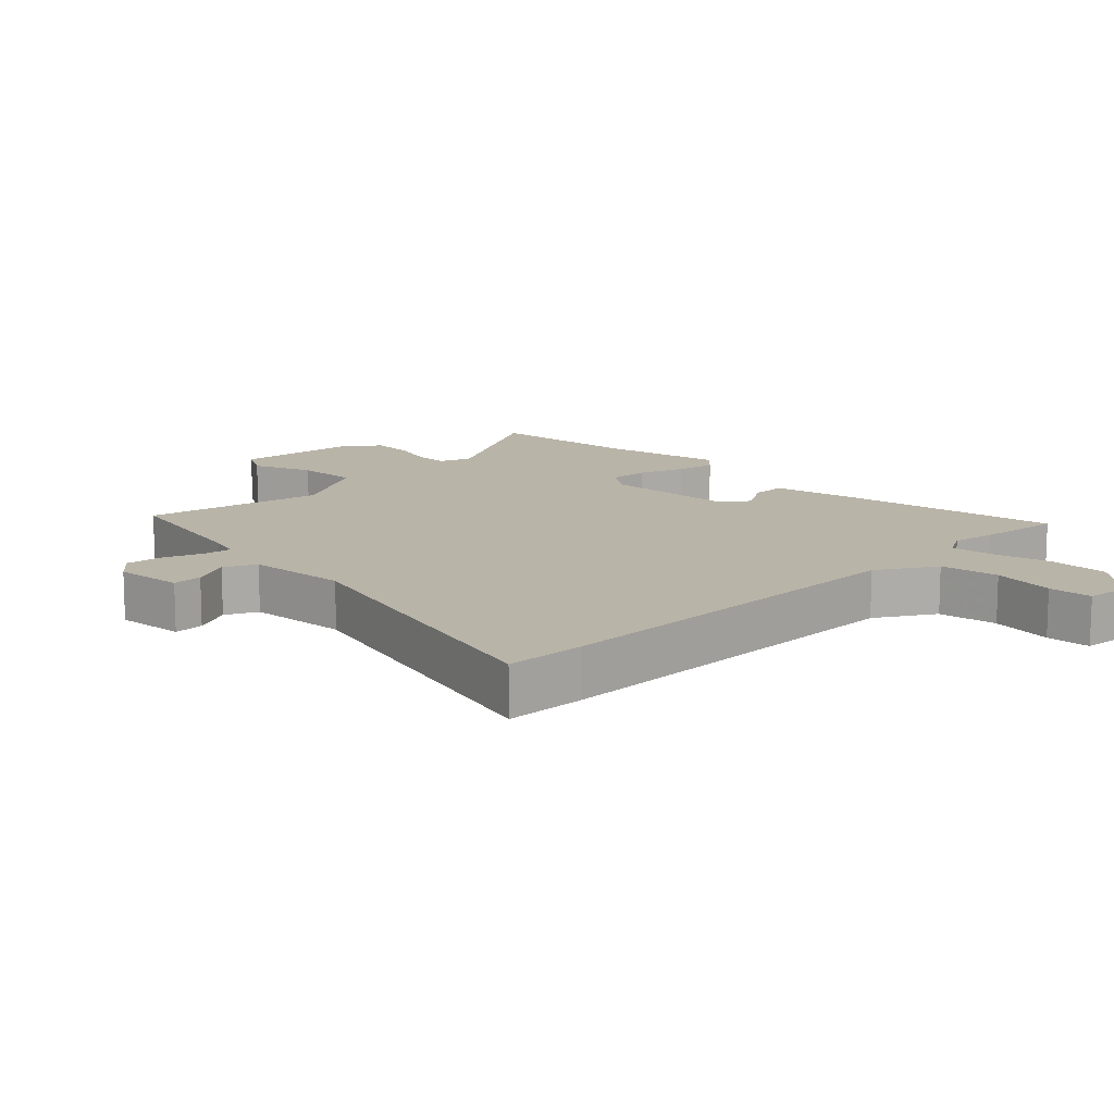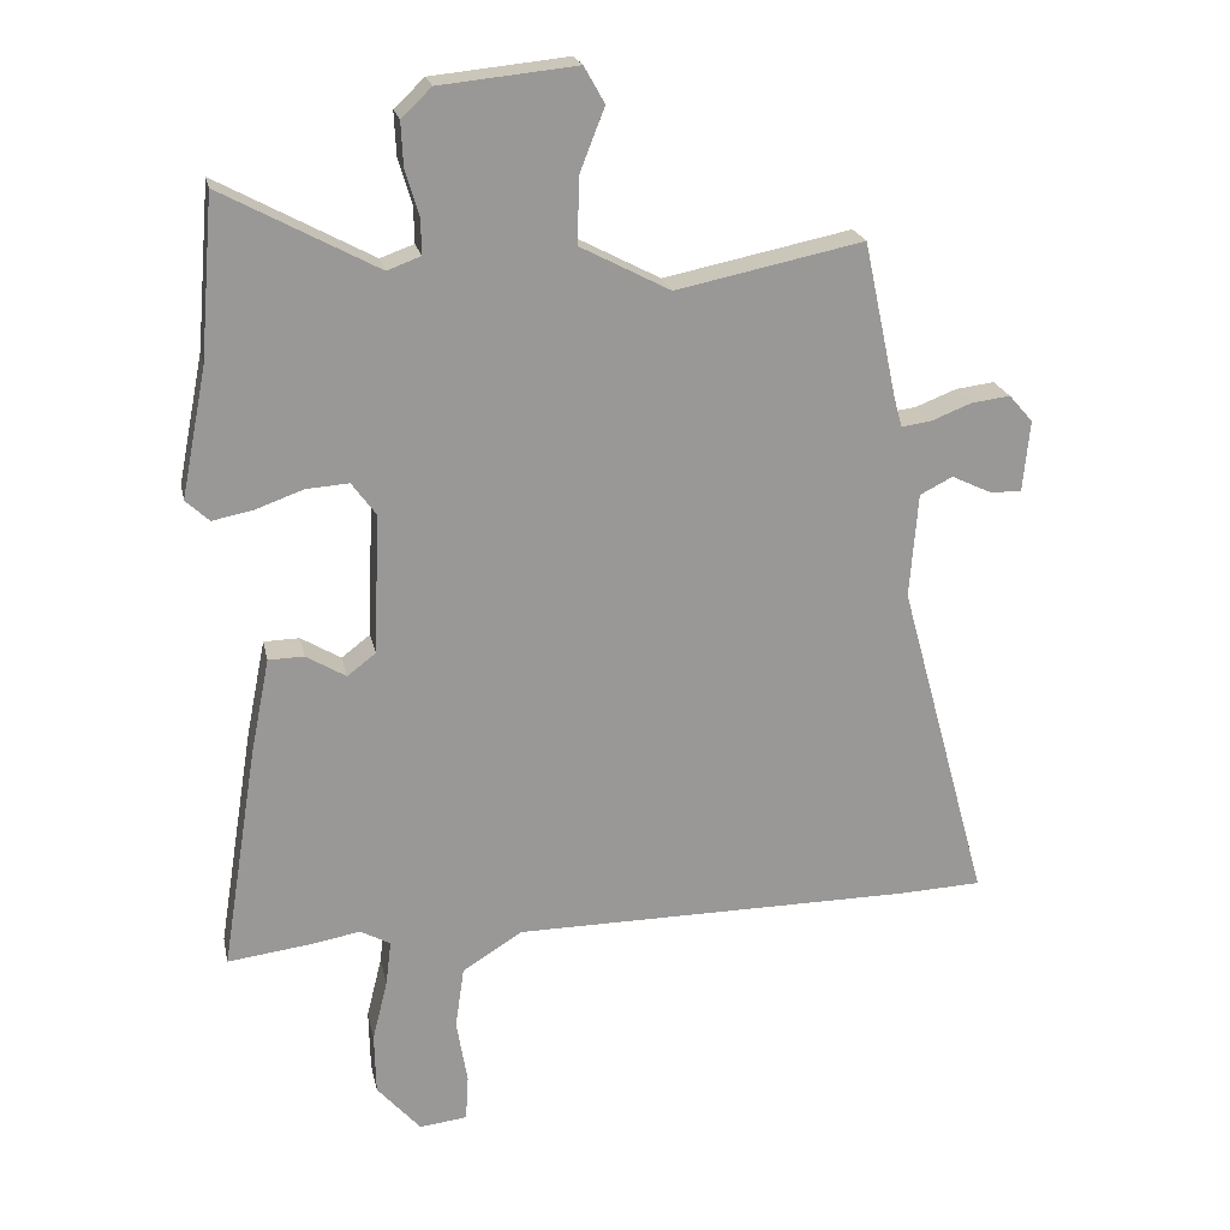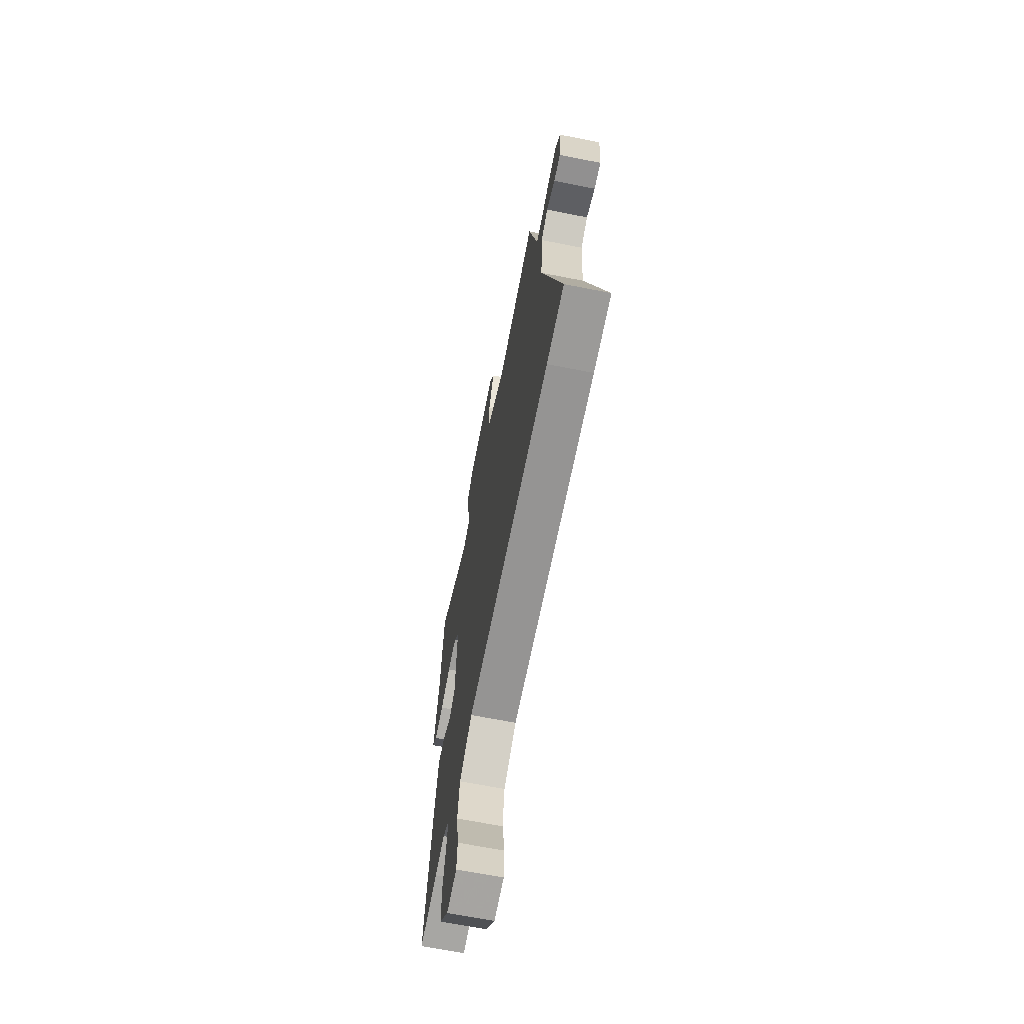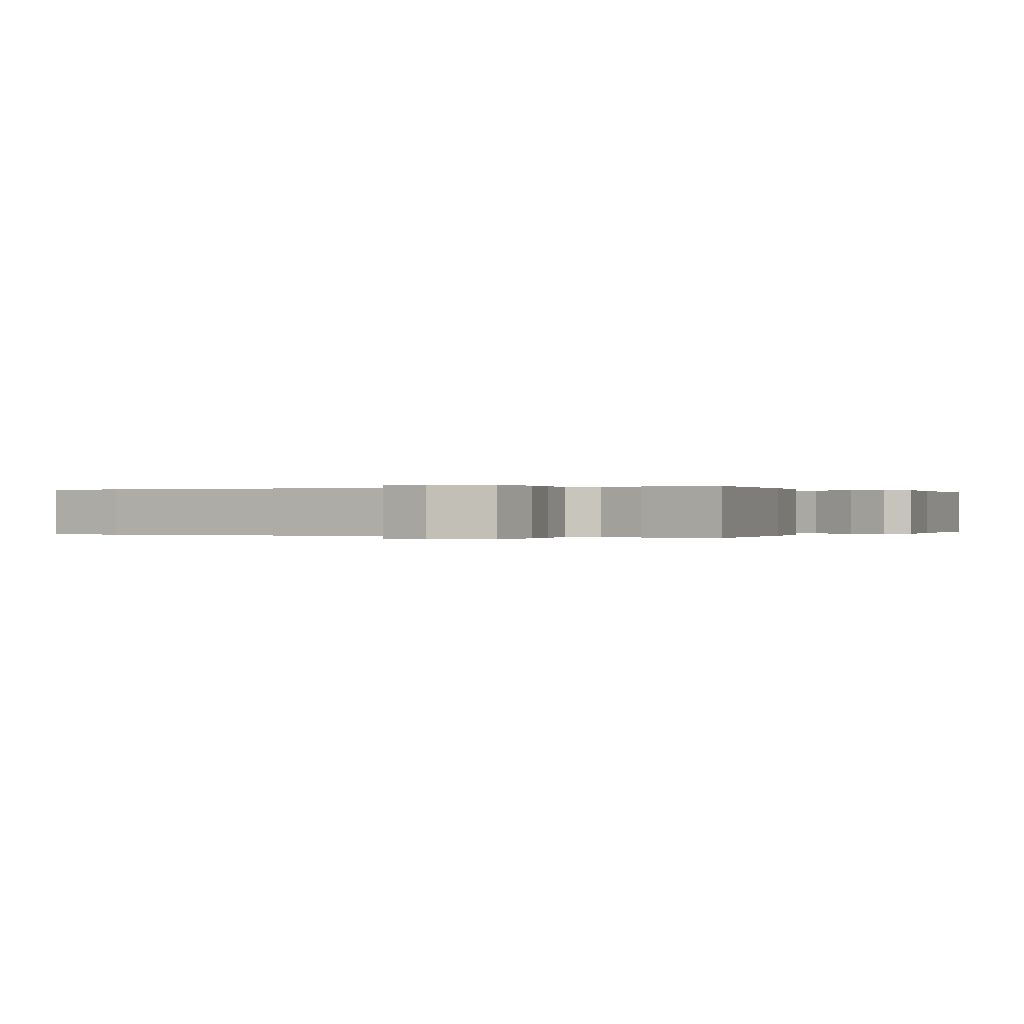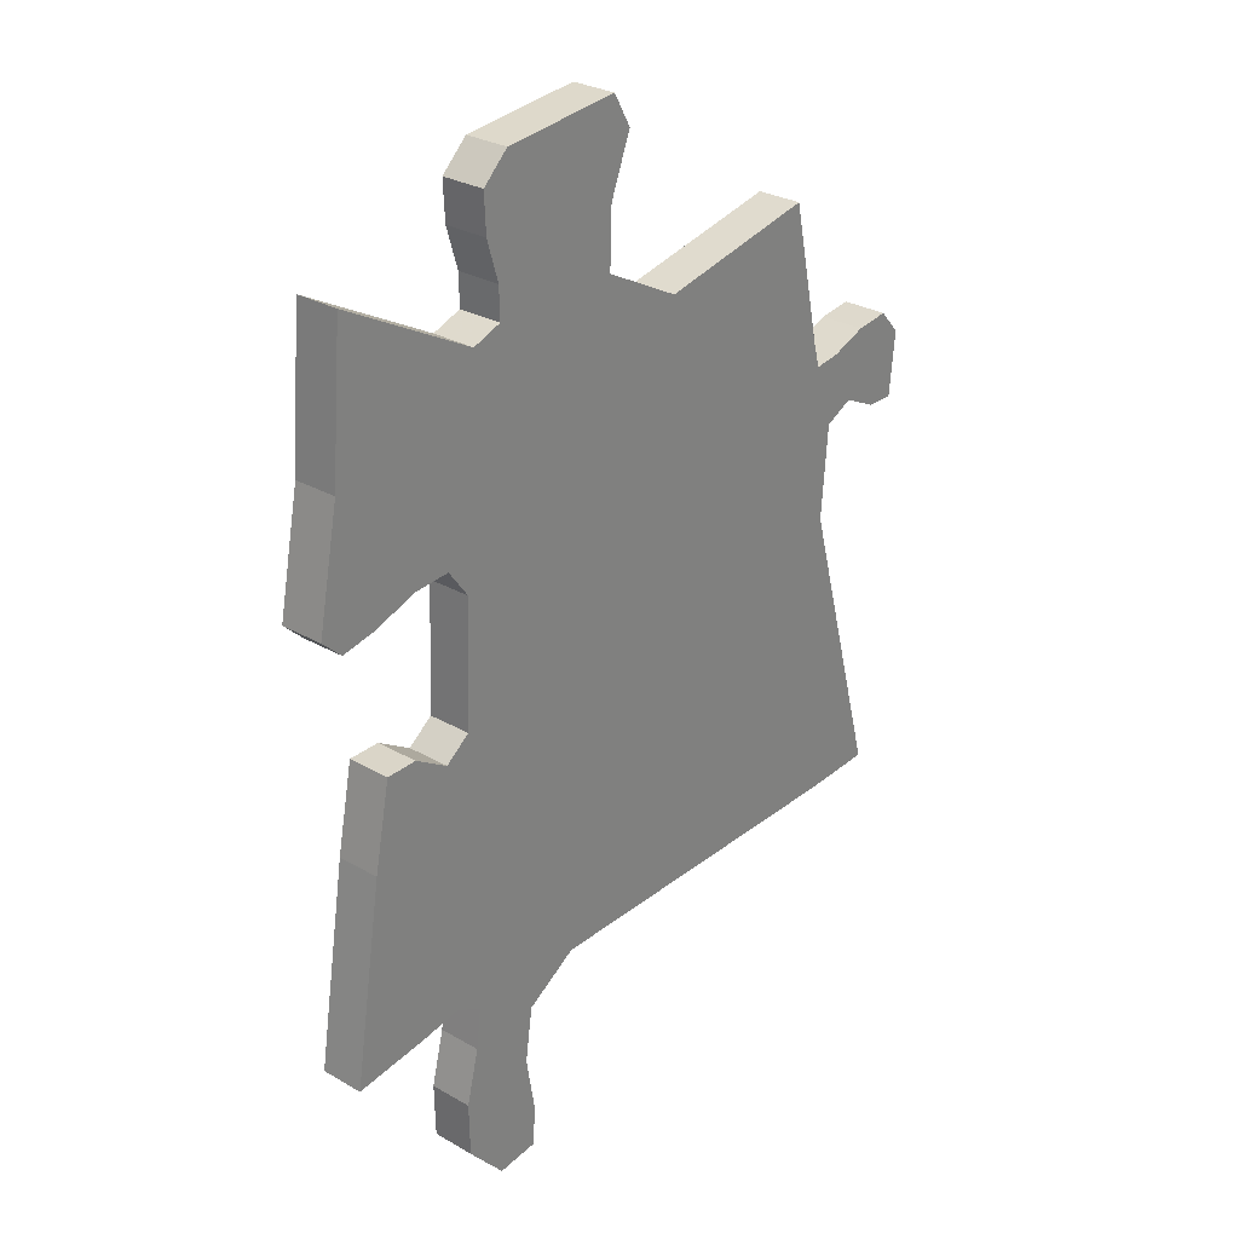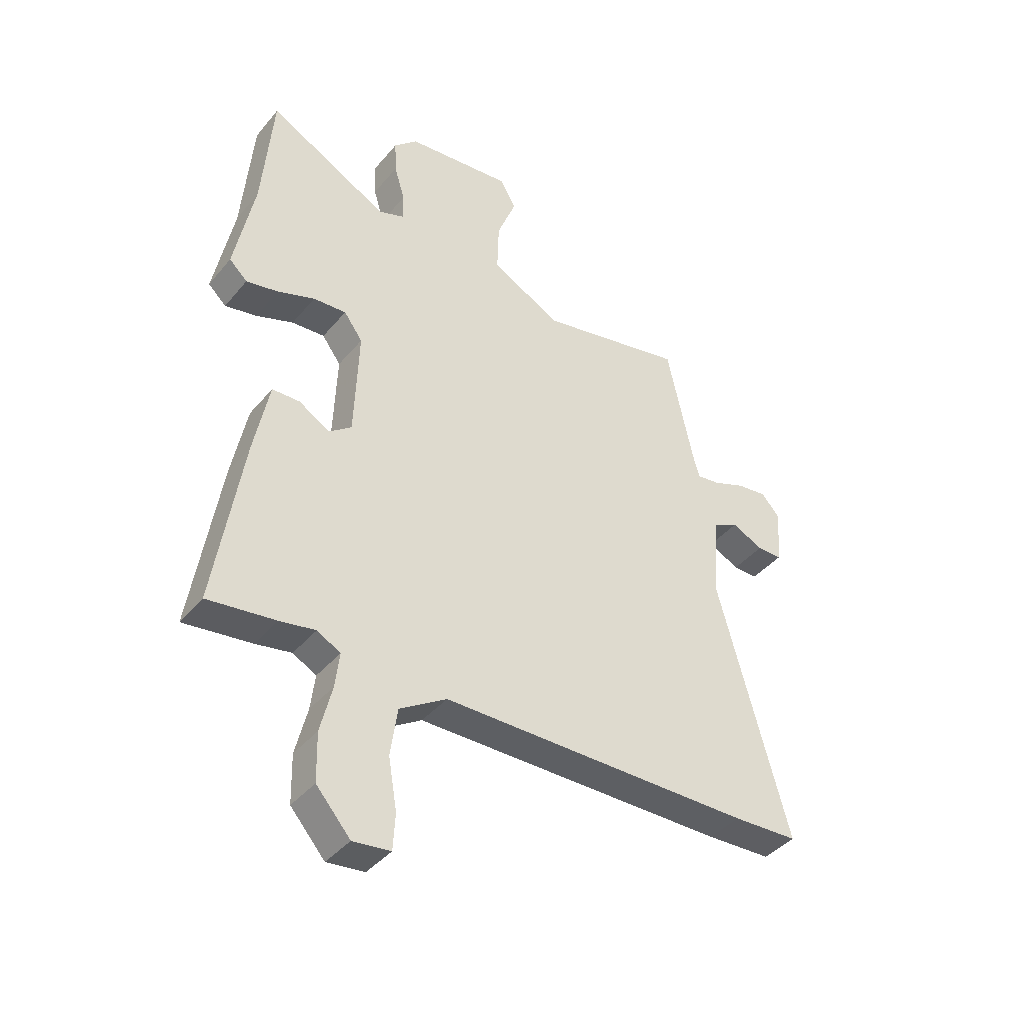
<metadata>
{"format":"obj","ext":"obj","renderer":"f3d","projection":"perspective","resolution":1024,"background":"white","views":[{"elev":13.1,"azim":134.8,"up":"+Y"},{"elev":21.5,"azim":-11.8,"up":"+Z"},{"elev":-67.0,"azim":78.8,"up":"+Z"},{"elev":0.0,"azim":-151.4,"up":"+Y"},{"elev":28.7,"azim":-49.2,"up":"+Z"},{"elev":-40.5,"azim":-35.7,"up":"+Z"}]}
</metadata>
<code>
v 0.617 0.07 -0.495
v 0.495 0.07 -0.5
v -0.092 0.07 -0.502
v -0.18 0.07 -0.557
v -0.193 0.07 -0.647
v -0.177 0.07 -0.742
v -0.181 0.07 -0.809
v -0.251 0.07 -0.817
v -0.315 0.07 -0.744
v -0.317 0.07 -0.654
v -0.295 0.07 -0.565
v -0.287 0.07 -0.499
v -0.331 0.07 -0.475
v -0.398 0.07 -0.487
v -0.525 0.07 -0.503
v -0.473 0.07 -0.177
v -0.445 0.07 -0.036
v -0.393 0.07 -0.035
v -0.335 0.07 -0.07
v -0.293 0.07 -0.038
v -0.285 0.07 0.167
v -0.32 0.07 0.215
v -0.382 0.07 0.211
v -0.452 0.07 0.186
v -0.512 0.07 0.174
v -0.546 0.07 0.206
v -0.509 0.07 0.394
v -0.489 0.07 0.631
v -0.262 0.07 0.509
v -0.213 0.07 0.527
v -0.214 0.07 0.579
v -0.234 0.07 0.646
v -0.237 0.07 0.71
v -0.193 0.07 0.752
v 0.007 0.07 0.772
v 0.037 0.07 0.719
v 0.001 0.07 0.627
v -0.002 0.07 0.53
v 0.13 0.07 0.461
v 0.404 0.07 0.517
v 0.453 0.07 0.289
v 0.465 0.07 0.245
v 0.509 0.07 0.251
v 0.568 0.07 0.274
v 0.625 0.07 0.281
v 0.66 0.07 0.241
v 0.65 0.07 0.136
v 0.604 0.07 0.137
v 0.545 0.07 0.165
v 0.497 0.07 0.141
v 0.485 0.07 -0.013
v 0.617 0 -0.495
v 0.495 0 -0.5
v -0.092 0 -0.502
v -0.18 0 -0.557
v -0.193 0 -0.647
v -0.177 0 -0.742
v -0.181 0 -0.809
v -0.251 0 -0.817
v -0.315 0 -0.744
v -0.317 0 -0.654
v -0.295 0 -0.565
v -0.287 0 -0.499
v -0.331 0 -0.475
v -0.398 0 -0.487
v -0.525 0 -0.503
v -0.473 0 -0.177
v -0.445 0 -0.036
v -0.393 0 -0.035
v -0.335 0 -0.07
v -0.293 0 -0.038
v -0.285 0 0.167
v -0.32 0 0.215
v -0.382 0 0.211
v -0.452 0 0.186
v -0.512 0 0.174
v -0.546 0 0.206
v -0.509 0 0.394
v -0.489 0 0.631
v -0.262 0 0.509
v -0.213 0 0.527
v -0.214 0 0.579
v -0.234 0 0.646
v -0.237 0 0.71
v -0.193 0 0.752
v 0.007 0 0.772
v 0.037 0 0.719
v 0.001 0 0.627
v -0.002 0 0.53
v 0.13 0 0.461
v 0.404 0 0.517
v 0.453 0 0.289
v 0.465 0 0.245
v 0.509 0 0.251
v 0.568 0 0.274
v 0.625 0 0.281
v 0.66 0 0.241
v 0.65 0 0.136
v 0.604 0 0.137
v 0.545 0 0.165
v 0.497 0 0.141
v 0.485 0 -0.013
f 46 47 48 49
f 46 49 50
f 43 44 45 46
f 42 43 46 50
f 39 40 41
f 38 39 41 42
f 34 35 36 37
f 34 37 38
f 31 32 33 34
f 30 31 34 38
f 29 30 38 42
f 27 28 29
f 23 24 25 26
f 22 23 26 27
f 16 17 18 19
f 16 19 20
f 13 14 15 16
f 12 13 16 20
f 8 9 10 11
f 8 11 12
f 5 6 7 8
f 4 5 8 12
f 3 4 12 20
f 51 1 2 3
f 22 27 29 42
f 21 22 42 50
f 21 50 51
f 3 20 21 51
f 100 99 98 97
f 101 100 97
f 97 96 95 94
f 101 97 94 93
f 92 91 90
f 93 92 90 89
f 88 87 86 85
f 89 88 85
f 85 84 83 82
f 89 85 82 81
f 93 89 81 80
f 80 79 78
f 77 76 75 74
f 78 77 74 73
f 70 69 68 67
f 71 70 67
f 67 66 65 64
f 71 67 64 63
f 62 61 60 59
f 63 62 59
f 59 58 57 56
f 63 59 56 55
f 71 63 55 54
f 54 53 52 102
f 93 80 78 73
f 101 93 73 72
f 102 101 72
f 102 72 71 54
f 1 52 53 2
f 2 53 54 3
f 3 54 55 4
f 4 55 56 5
f 5 56 57 6
f 6 57 58 7
f 7 58 59 8
f 8 59 60 9
f 9 60 61 10
f 10 61 62 11
f 11 62 63 12
f 12 63 64 13
f 13 64 65 14
f 14 65 66 15
f 15 66 67 16
f 16 67 68 17
f 17 68 69 18
f 18 69 70 19
f 19 70 71 20
f 20 71 72 21
f 21 72 73 22
f 22 73 74 23
f 23 74 75 24
f 24 75 76 25
f 25 76 77 26
f 26 77 78 27
f 27 78 79 28
f 28 79 80 29
f 29 80 81 30
f 30 81 82 31
f 31 82 83 32
f 32 83 84 33
f 33 84 85 34
f 34 85 86 35
f 35 86 87 36
f 36 87 88 37
f 37 88 89 38
f 38 89 90 39
f 39 90 91 40
f 40 91 92 41
f 41 92 93 42
f 42 93 94 43
f 43 94 95 44
f 44 95 96 45
f 45 96 97 46
f 46 97 98 47
f 47 98 99 48
f 48 99 100 49
f 49 100 101 50
f 50 101 102 51
f 51 102 52 1

</code>
